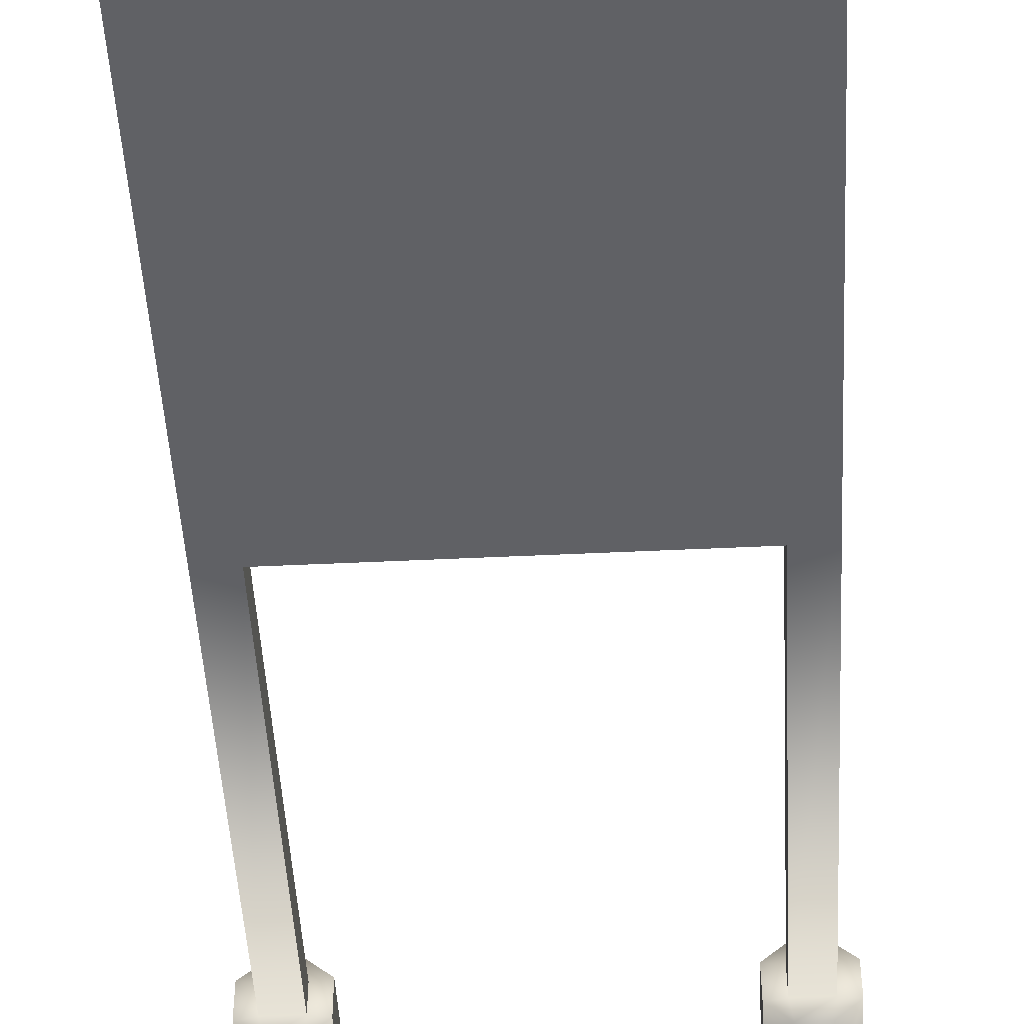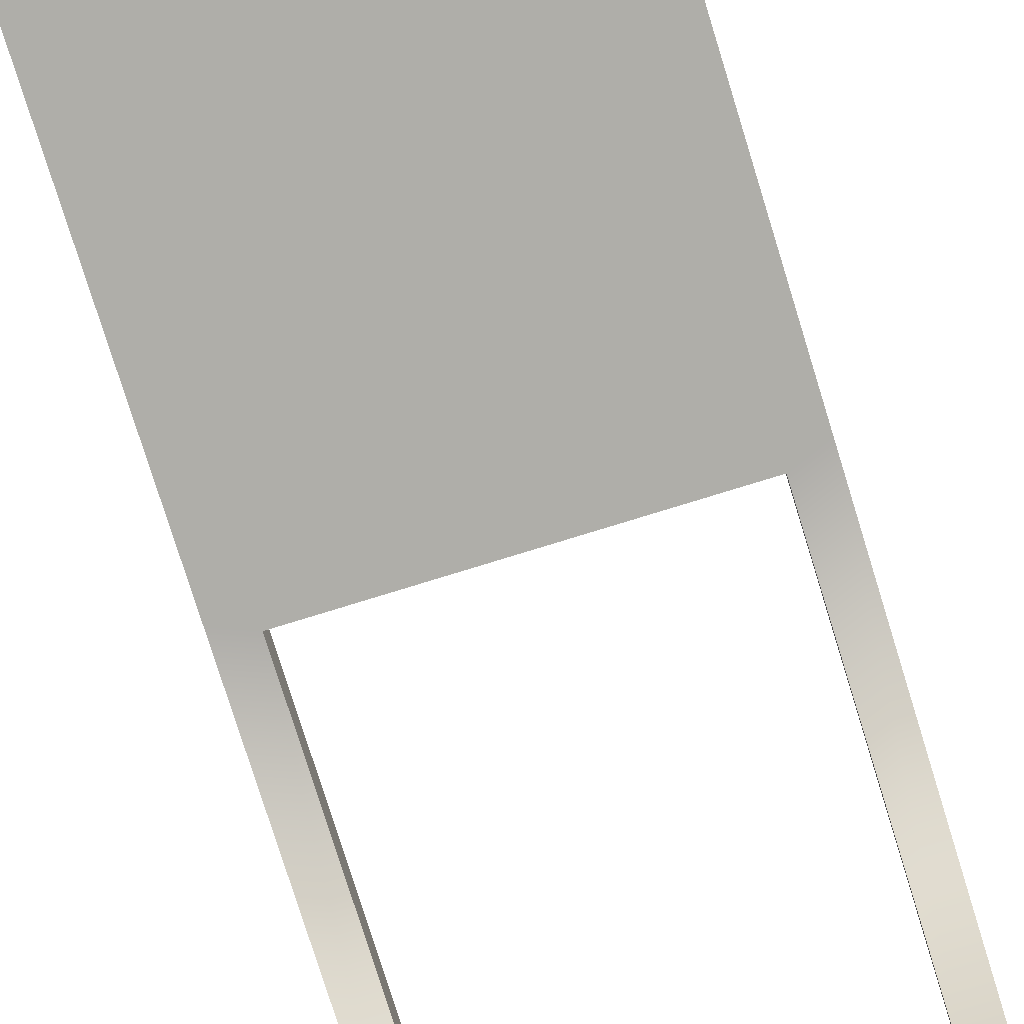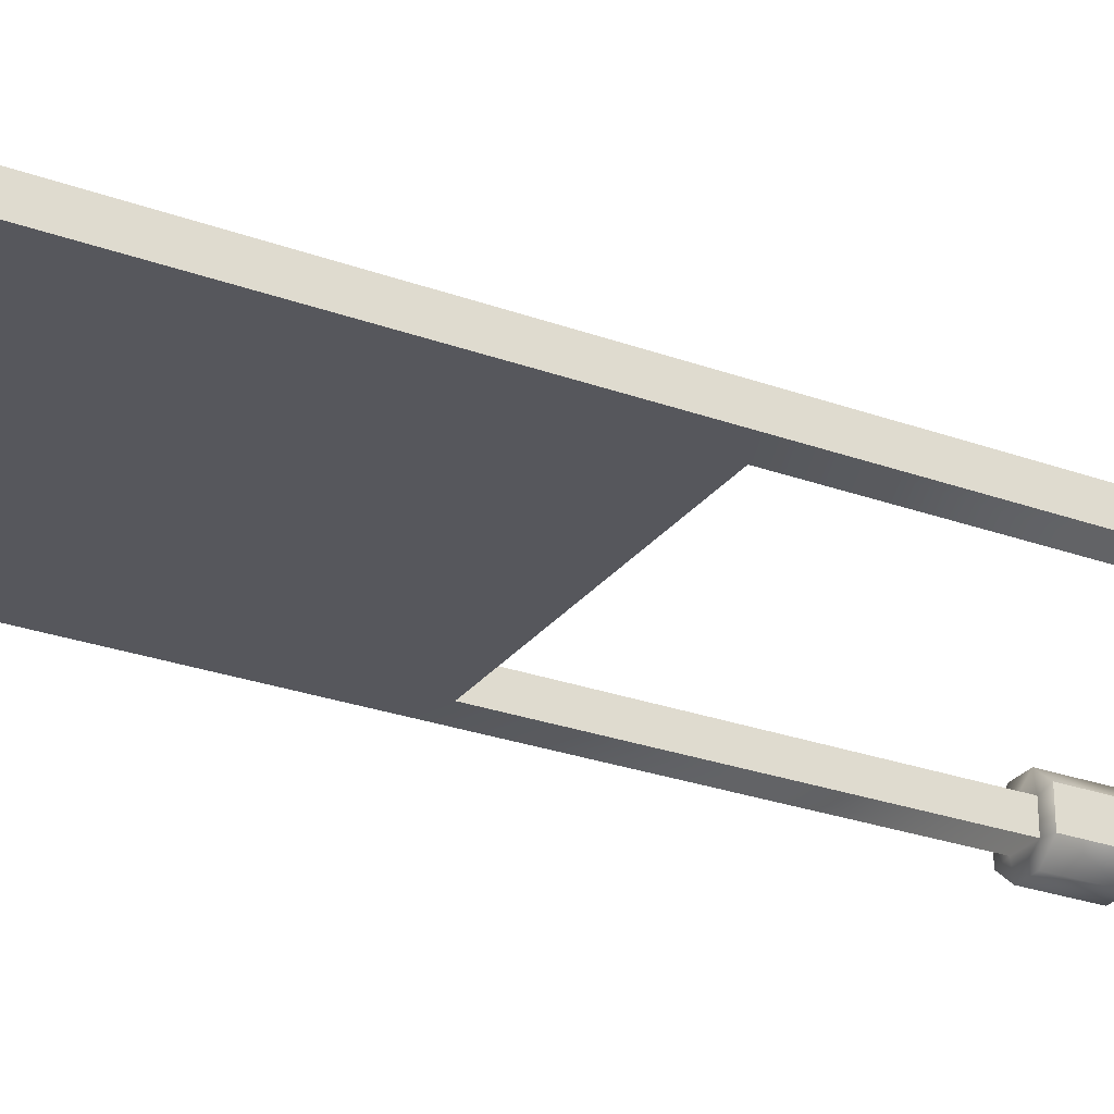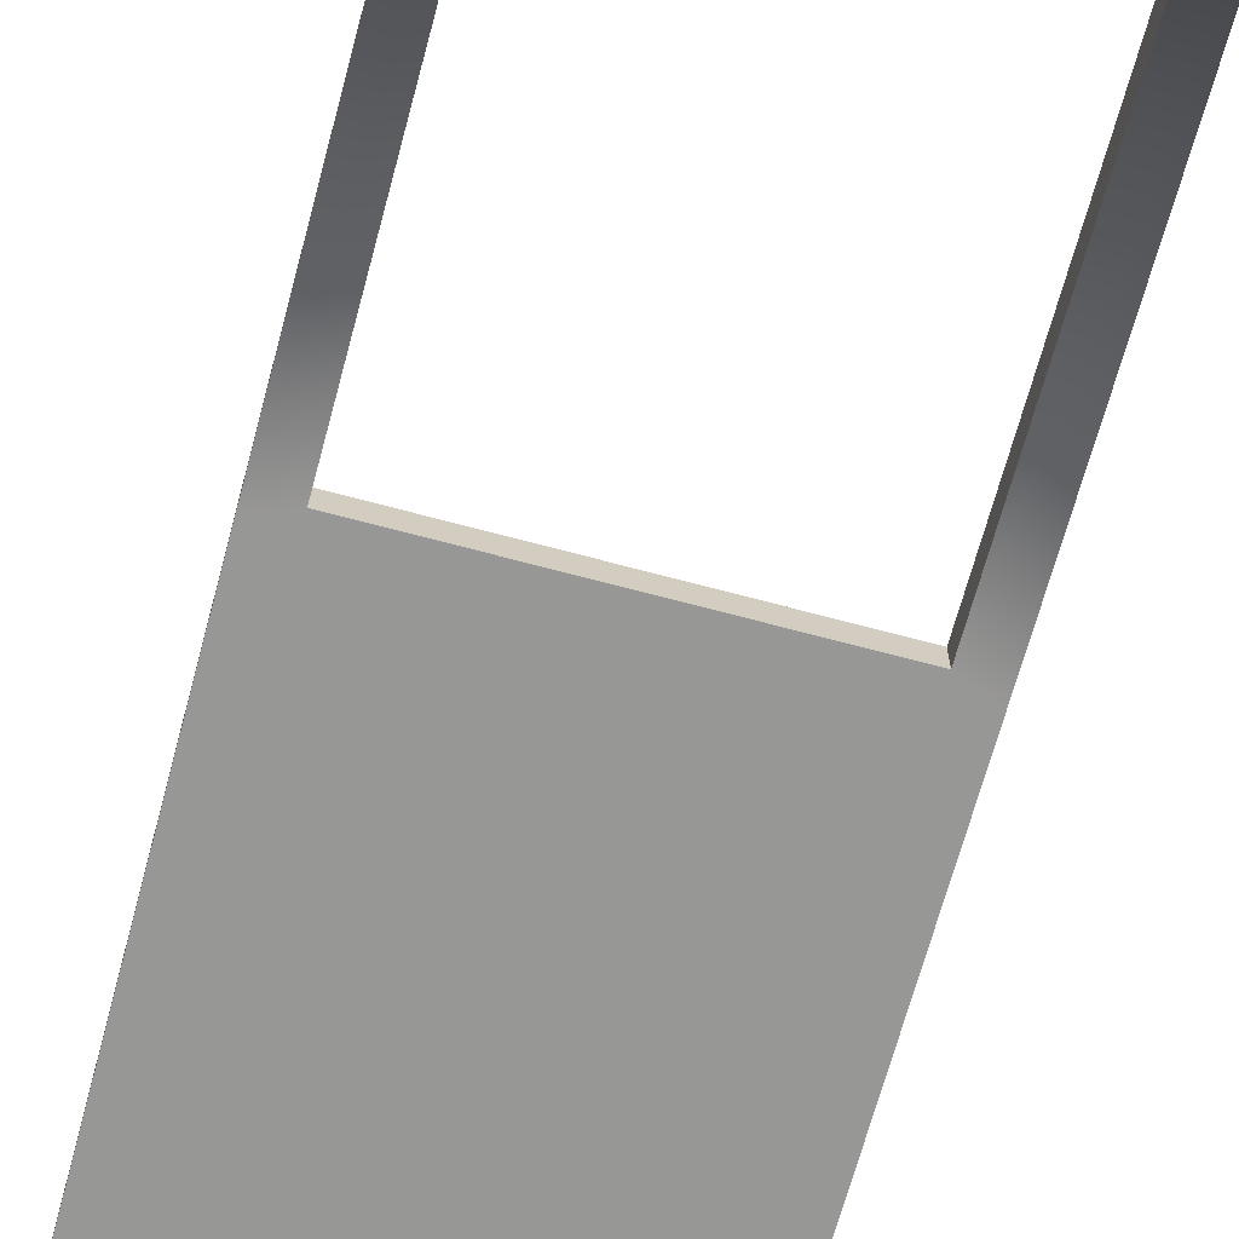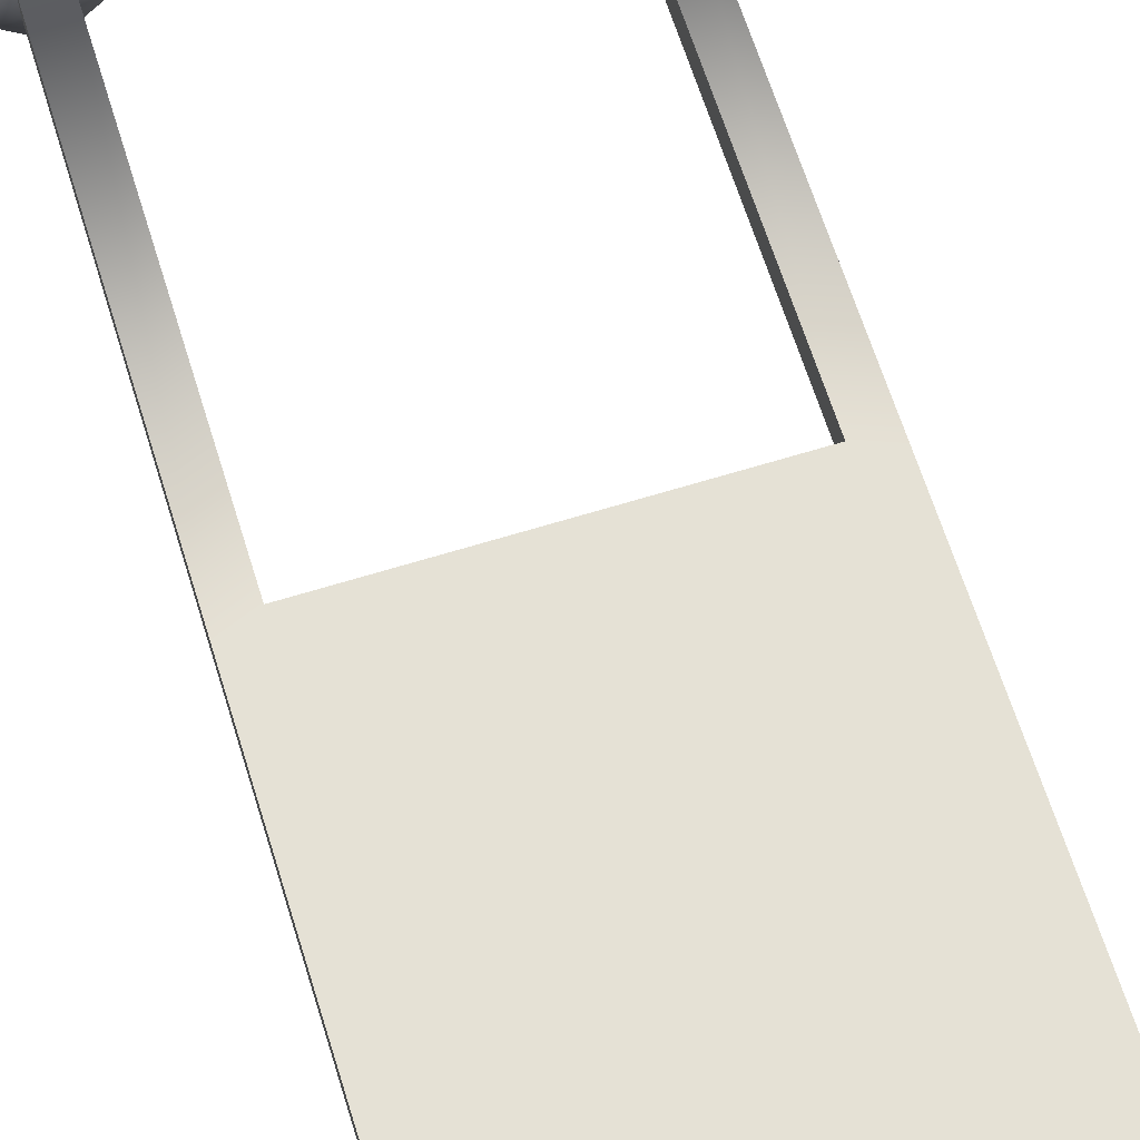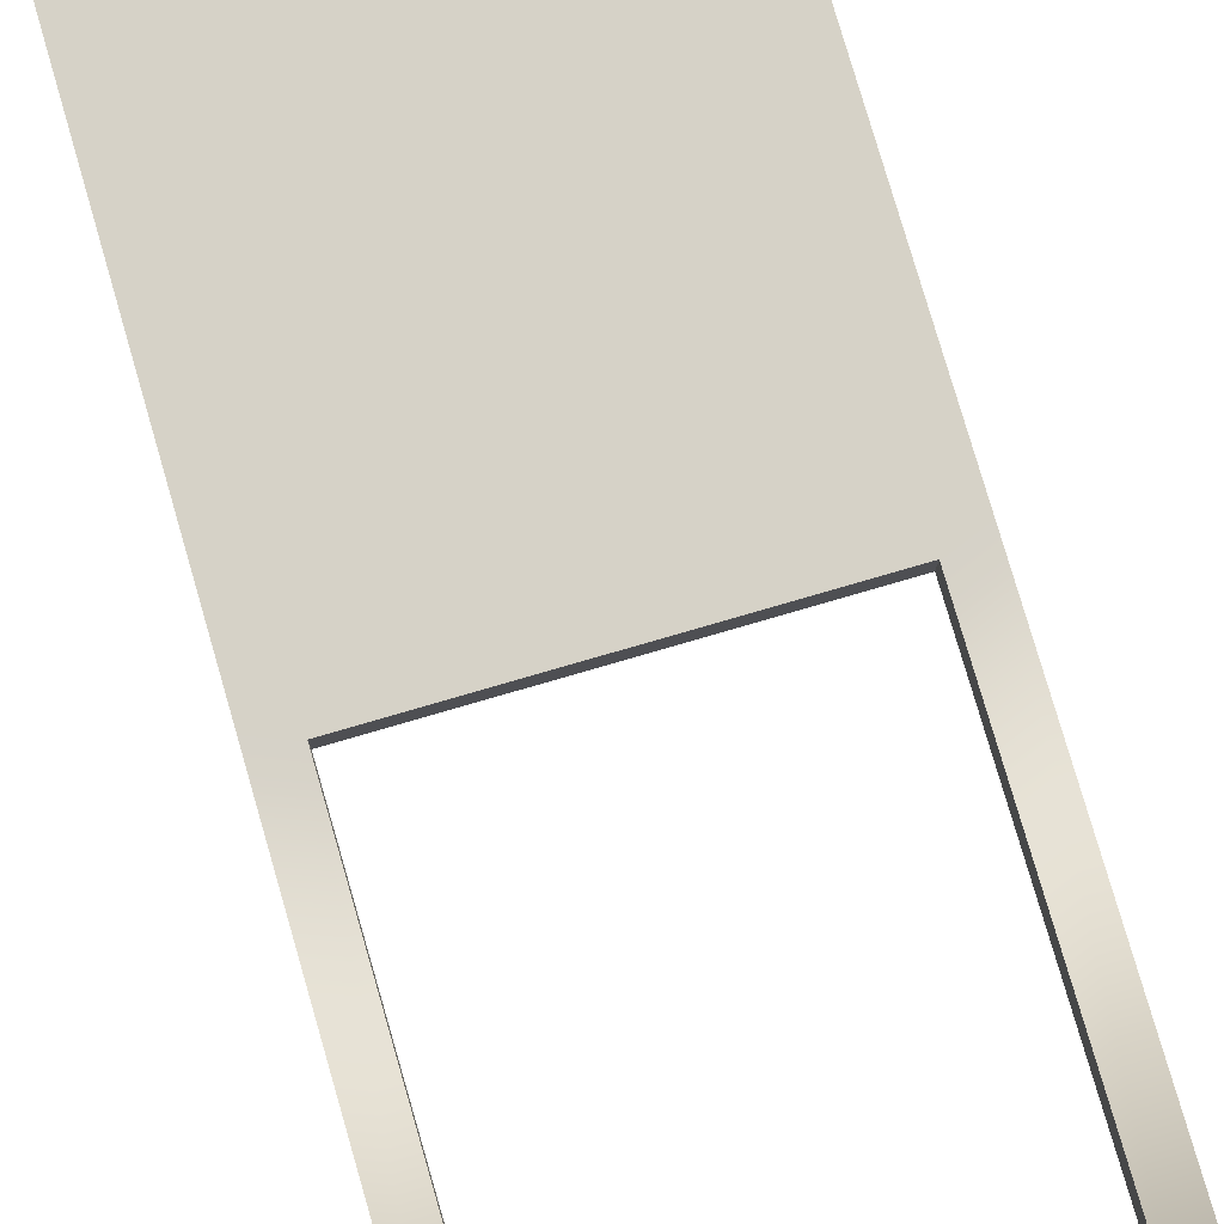
<metadata>
{"format":"obj","ext":"obj","renderer":"f3d","projection":"perspective","resolution":1024,"background":"white","views":[{"elev":-48.0,"azim":-176.9,"up":"+Z"},{"elev":-77.5,"azim":-162.8,"up":"+Z"},{"elev":-27.5,"azim":-119.0,"up":"+Z"},{"elev":-68.1,"azim":-15.1,"up":"+Z"},{"elev":65.0,"azim":162.7,"up":"+Z"},{"elev":78.6,"azim":-16.2,"up":"+Z"}]}
</metadata>
<code>
v -1.387 6.392 -0.1242
v 1.387 5.373 -0.1242
v 1.387 6.392 -0.1242
v -1.387 5.373 -0.1242
v -1.387 6.392 0.1242
v 1.387 7.411 0.1242
v 1.387 6.392 0.1242
v -1.387 7.411 0.1242
v -1.666 8.651 -0.1242
v 1.666 8.651 0.1242
v -1.666 8.651 0.1242
v 1.666 8.651 -0.1242
v 1.387 4.133 -0.1242
v -1.387 4.133 0.1242
v 1.387 4.133 0.1242
v -1.387 4.133 -0.1242
v -1.666 6.392 -0.1242
v -1.387 5.373 -0.1242
v -1.387 6.392 -0.1242
v -1.387 7.411 -0.1242
v -1.666 8.651 -0.1242
v -1.387 8.431 -0.1242
v -1.387 4.354 -0.1242
v -1.666 4.244 -0.1242
v 1.666 6.392 -0.1242
v 1.387 7.411 -0.1242
v 1.387 6.392 -0.1242
v 1.387 5.373 -0.1242
v 1.666 4.244 -0.1242
v 1.387 4.354 -0.1242
v 1.387 8.431 -0.1242
v 1.666 8.651 -0.1242
v -1.666 6.392 0.1242
v -1.387 7.411 0.1242
v -1.387 6.392 0.1242
v -1.387 5.373 0.1242
v -1.666 4.244 0.1242
v -1.387 4.354 0.1242
v -1.387 8.431 0.1242
v -1.666 8.651 0.1242
v 1.666 6.392 0.1242
v 1.387 5.373 0.1242
v 1.387 6.392 0.1242
v 1.387 7.411 0.1242
v 1.666 8.651 0.1242
v 1.387 8.431 0.1242
v 1.387 4.354 0.1242
v 1.666 4.244 0.1242
v -1.666 8.651 -0.1242
v 1.387 8.431 -0.1242
v 1.666 8.651 -0.1242
v 1.387 8.431 -0.1242
v -1.666 8.651 -0.1242
v -1.387 8.431 -0.1242
v 1.387 4.133 -0.1242
v -1.387 4.354 -0.1242
v -1.387 4.133 -0.1242
v 1.387 4.354 -0.1242
v -1.666 4.244 -0.1242
v 1.666 4.244 -0.1242
v -1.387 4.133 0.1242
v 1.387 4.354 0.1242
v 1.387 4.133 0.1242
v -1.387 4.354 0.1242
v -1.666 4.244 0.1242
v 1.666 4.244 0.1242
v 1.666 8.651 0.1242
v -1.387 8.431 0.1242
v -1.666 8.651 0.1242
v -1.387 8.431 0.1242
v 1.666 8.651 0.1242
v 1.387 8.431 0.1242
v -1.387 8.431 -0.1242
v 1.387 7.411 -0.1242
v 1.387 8.431 -0.1242
v -1.387 7.411 -0.1242
v -1.387 7.411 -0.1242
v 1.387 6.392 -0.1242
v 1.387 7.411 -0.1242
v -1.387 6.392 -0.1242
v 1.387 4.354 -0.1242
v -1.387 5.373 -0.1242
v -1.387 4.354 -0.1242
v 1.387 5.373 -0.1242
v -1.387 4.354 0.1242
v 1.387 5.373 0.1242
v 1.387 4.354 0.1242
v -1.387 5.373 0.1242
v -1.387 5.373 0.1242
v 1.387 6.392 0.1242
v 1.387 5.373 0.1242
v -1.387 6.392 0.1242
v 1.387 8.431 0.1242
v -1.387 7.411 0.1242
v -1.387 8.431 0.1242
v 1.387 7.411 0.1242
v -1.666 4.244 -0.1242
v -1.666 6.392 0.1242
v -1.666 4.244 0.1242
v -1.666 6.392 -0.1242
v -1.666 8.651 0.1242
v -1.666 8.651 -0.1242
v 1.666 8.651 -0.1242
v 1.666 6.392 0.1242
v 1.666 8.651 0.1242
v 1.666 6.392 -0.1242
v 1.666 4.244 0.1242
v 1.666 4.244 -0.1242
v 1.387 4.133 -0.1242
v 1.666 0.6052 -0.1242
v 1.666 4.244 -0.1242
v 1.387 0.6052 -0.1242
v 1.666 4.244 -0.1242
v 1.666 0.6052 0.1242
v 1.666 4.244 0.1242
v 1.666 0.6052 -0.1242
v 1.666 4.244 0.1242
v 1.387 0.6052 0.1242
v 1.387 4.133 0.1242
v 1.666 0.6052 0.1242
v 1.387 4.133 0.1242
v 1.387 0.6052 -0.1242
v 1.387 4.133 -0.1242
v 1.387 0.6052 0.1242
v -1.387 4.133 0.1242
v -1.666 0.6052 0.1242
v -1.666 4.244 0.1242
v -1.387 0.6052 0.1242
v -1.666 4.244 0.1242
v -1.666 0.6052 -0.1242
v -1.666 4.244 -0.1242
v -1.666 0.6052 0.1242
v -1.666 4.244 -0.1242
v -1.387 0.6052 -0.1242
v -1.387 4.133 -0.1242
v -1.666 0.6052 -0.1242
v -1.387 4.133 -0.1242
v -1.387 0.6052 0.1242
v -1.387 4.133 0.1242
v -1.387 0.6052 -0.1242
v 1.412 0.6052 -0.3021
v 1.641 7.105e-05 -0.3021
v 1.641 0.6052 -0.3021
v 1.412 7.105e-05 -0.3021
v 1.815 7.2e-05 -0.149
v 1.815 0.6052 -0.149
v 1.815 0.6052 -0.149
v 1.815 7.105e-05 0.149
v 1.815 0.6052 0.149
v 1.815 7.2e-05 -0.149
v 1.641 0.6052 0.3021
v 1.412 7.105e-05 0.3021
v 1.412 0.6052 0.3021
v 1.641 7.105e-05 0.3021
v 1.815 0.6052 0.149
v 1.815 7.105e-05 0.149
v 1.238 7.2e-05 0.149
v 1.238 0.6052 0.149
v 1.238 0.6052 0.149
v 1.238 7.2e-05 -0.149
v 1.238 0.6052 -0.149
v 1.238 7.2e-05 0.149
v -1.412 0.6052 0.3021
v -1.641 7.2e-05 0.3021
v -1.641 0.6052 0.3021
v -1.412 7.2e-05 0.3021
v -1.238 0.6052 0.149
v -1.238 7.105e-05 0.149
v -1.815 7.105e-05 0.149
v -1.815 0.6052 0.149
v -1.815 0.6052 0.149
v -1.815 7.105e-05 -0.149
v -1.815 0.6052 -0.149
v -1.815 7.105e-05 0.149
v -1.641 0.6052 -0.3021
v -1.412 7.105e-05 -0.3021
v -1.412 0.6052 -0.3021
v -1.641 7.105e-05 -0.3021
v -1.815 0.6052 -0.149
v -1.815 7.105e-05 -0.149
v -1.238 0.6052 -0.149
v -1.238 7.105e-05 0.149
v -1.238 0.6052 0.149
v -1.238 7.2e-05 -0.149
v 1.387 0.6052 -0.1242
v 1.238 0.6052 -0.149
v 1.412 0.6052 -0.3021
v 1.641 0.6052 -0.3021
v 1.666 0.6052 -0.1242
v 1.815 0.6052 -0.149
v 1.815 0.6052 0.149
v 1.666 0.6052 0.1242
v 1.641 0.6052 0.3021
v 1.412 0.6052 0.3021
v 1.387 0.6052 0.1242
v 1.238 0.6052 0.149
v -1.387 0.6052 0.1242
v -1.238 0.6052 0.149
v -1.412 0.6052 0.3021
v -1.387 0.6052 -0.1242
v -1.238 0.6052 -0.149
v -1.412 0.6052 -0.3021
v -1.641 0.6052 0.3021
v -1.666 0.6052 0.1242
v -1.815 0.6052 0.149
v -1.815 0.6052 -0.149
v -1.666 0.6052 -0.1242
v -1.641 0.6052 -0.3021
v 1.238 0.6052 -0.149
v 1.412 7.105e-05 -0.3021
v 1.412 0.6052 -0.3021
v 1.238 7.2e-05 -0.149
v -1.412 0.6052 -0.3021
v -1.238 7.2e-05 -0.149
v -1.238 0.6052 -0.149
v -1.412 7.105e-05 -0.3021
g Commercial_Signs_03
f 3 2 1
f 4 1 2
f 7 6 5
f 8 5 6
f 11 10 9
f 12 9 10
f 15 14 13
f 16 13 14
f 19 18 17
f 20 19 17
f 17 21 20
f 22 20 21
f 18 23 17
f 24 17 23
f 27 26 25
f 28 27 25
f 25 29 28
f 30 28 29
f 26 31 25
f 32 25 31
f 35 34 33
f 36 35 33
f 33 37 36
f 38 36 37
f 34 39 33
f 40 33 39
f 43 42 41
f 44 43 41
f 41 45 44
f 46 44 45
f 42 47 41
f 48 41 47
f 51 50 49
f 54 53 52
f 57 56 55
f 58 55 56
f 57 59 56
f 55 58 60
f 63 62 61
f 64 61 62
f 61 64 65
f 63 66 62
f 69 68 67
f 72 71 70
f 75 74 73
f 76 73 74
f 79 78 77
f 80 77 78
f 83 82 81
f 84 81 82
f 87 86 85
f 88 85 86
f 91 90 89
f 92 89 90
f 95 94 93
f 96 93 94
f 99 98 97
f 100 97 98
f 98 101 100
f 102 100 101
f 105 104 103
f 106 103 104
f 104 107 106
f 108 106 107
f 111 110 109
f 112 109 110
f 115 114 113
f 116 113 114
f 119 118 117
f 120 117 118
f 123 122 121
f 124 121 122
f 127 126 125
f 128 125 126
f 131 130 129
f 132 129 130
f 135 134 133
f 136 133 134
f 139 138 137
f 140 137 138
f 143 142 141
f 144 141 142
f 142 143 145
f 146 145 143
f 149 148 147
f 150 147 148
f 153 152 151
f 154 151 152
f 151 154 155
f 156 155 154
f 152 153 157
f 158 157 153
f 161 160 159
f 162 159 160
f 165 164 163
f 166 163 164
f 163 166 167
f 168 167 166
f 164 165 169
f 170 169 165
f 173 172 171
f 174 171 172
f 177 176 175
f 178 175 176
f 175 178 179
f 180 179 178
f 183 182 181
f 184 181 182
f 187 186 185
f 187 185 188
f 189 188 185
f 190 188 189
f 190 189 191
f 192 191 189
f 193 191 192
f 193 192 194
f 195 194 192
f 185 186 195
f 196 194 195
f 196 195 186
f 199 198 197
f 197 198 200
f 201 200 198
f 201 202 200
f 199 197 203
f 204 203 197
f 205 203 204
f 205 204 206
f 207 206 204
f 200 202 207
f 208 206 207
f 208 207 202
f 211 210 209
f 212 209 210
f 215 214 213
f 216 213 214

</code>
